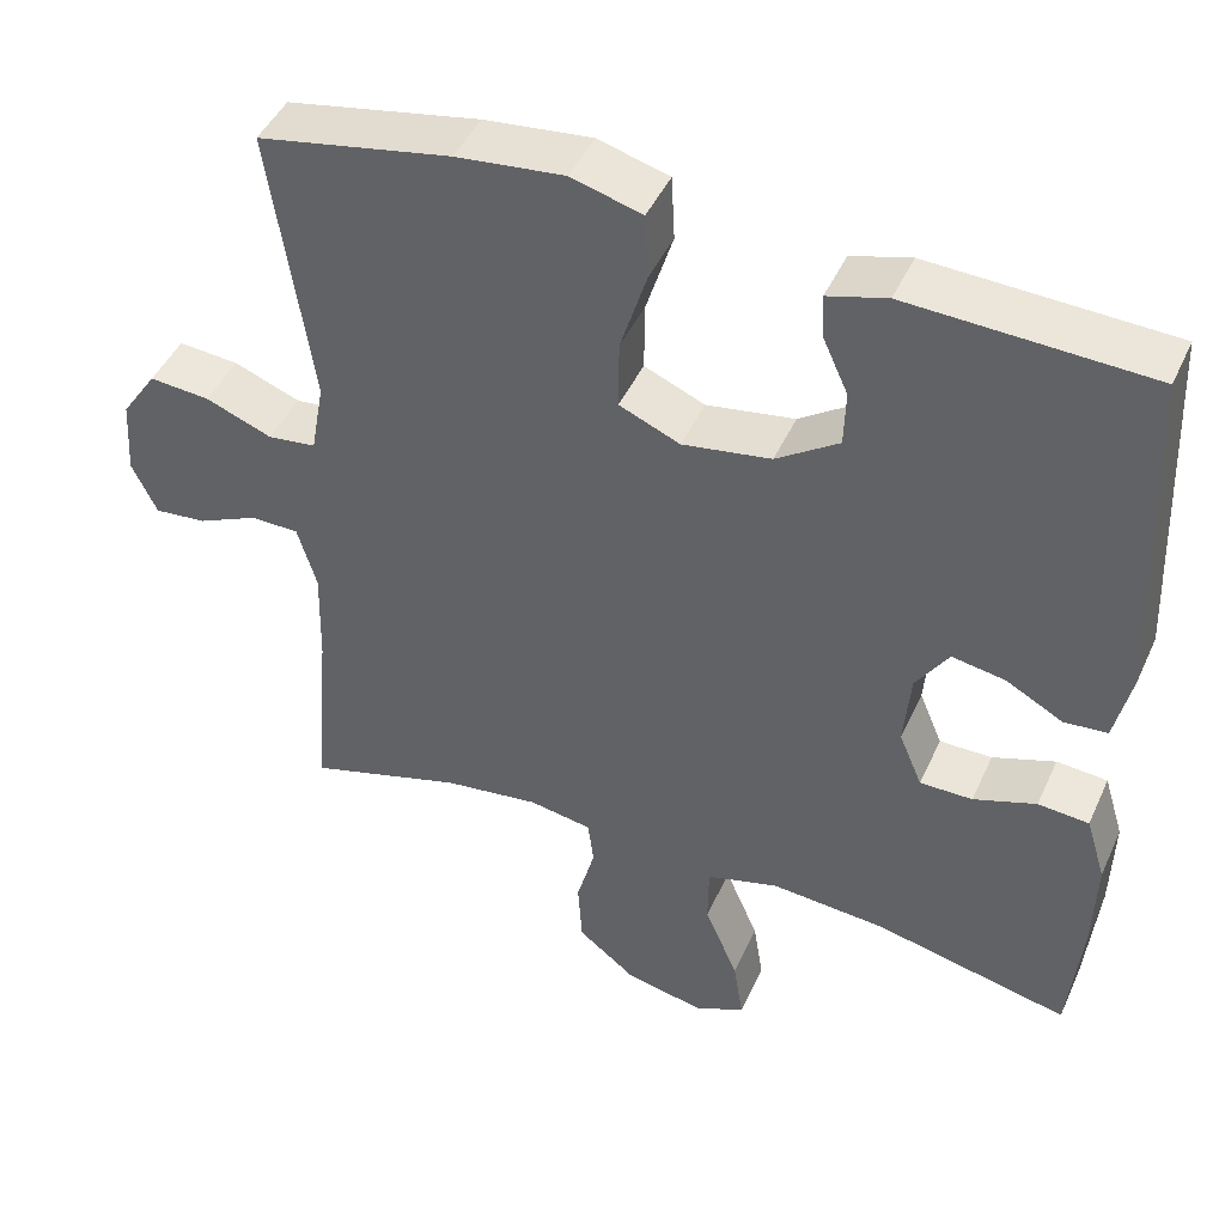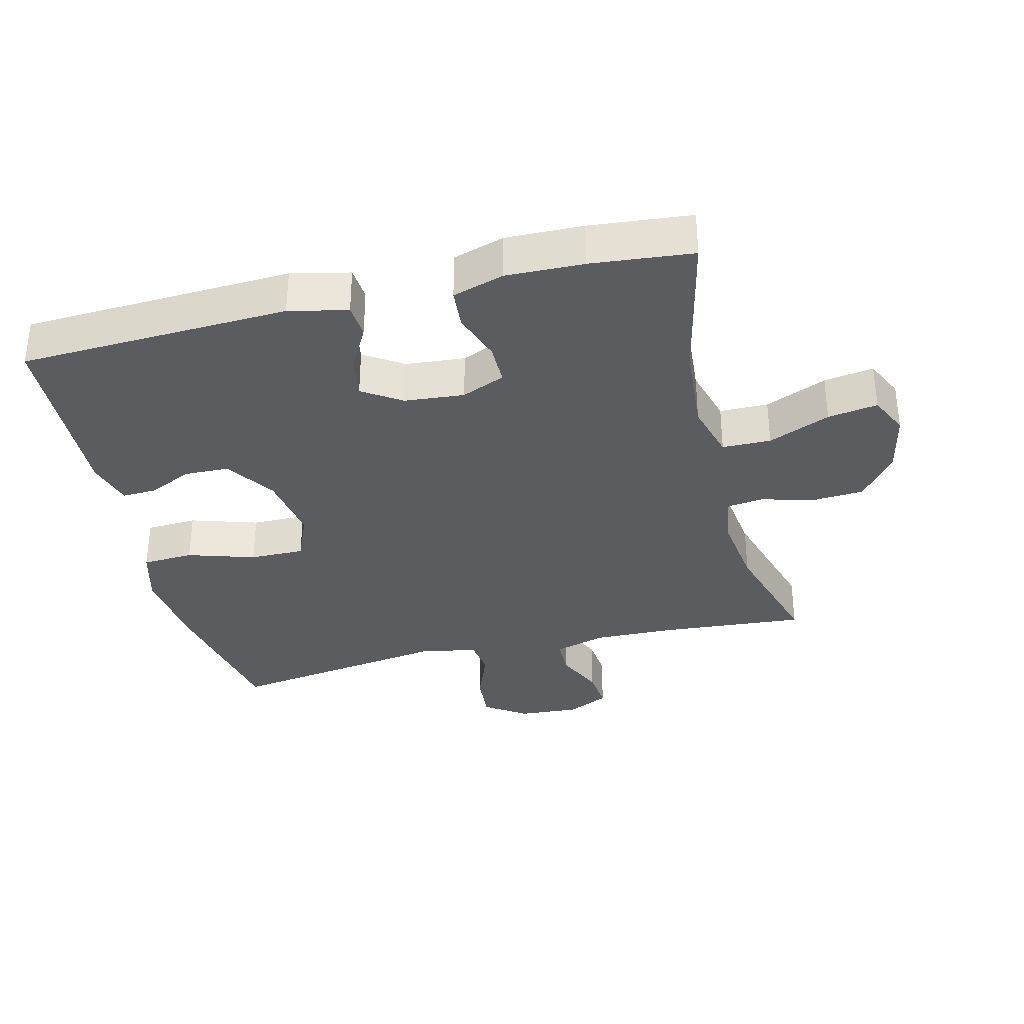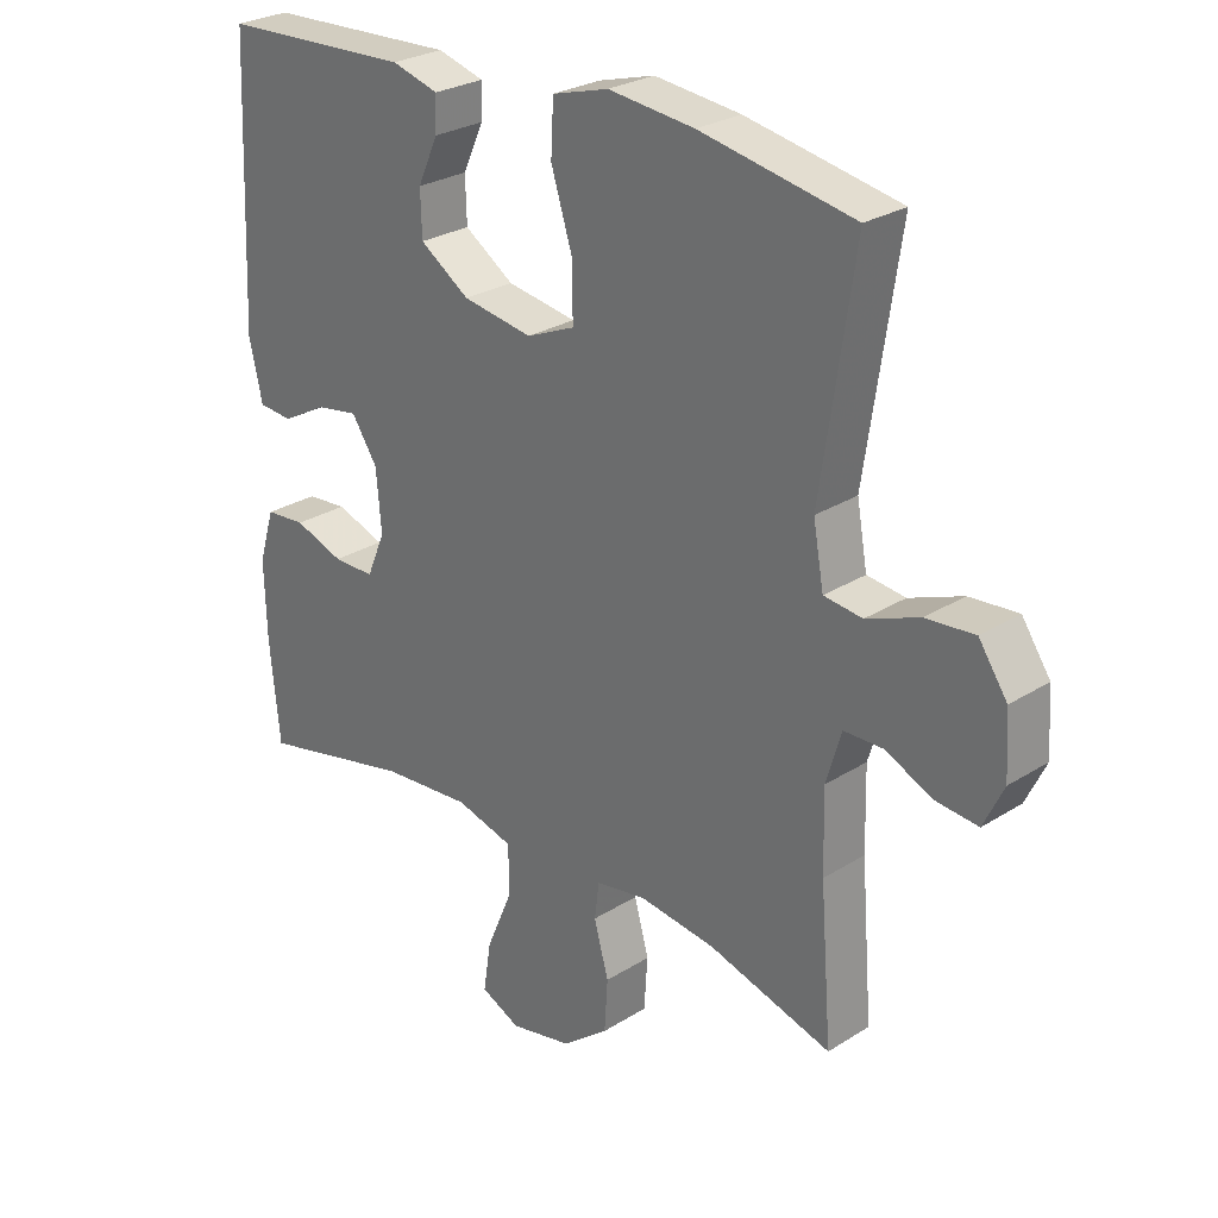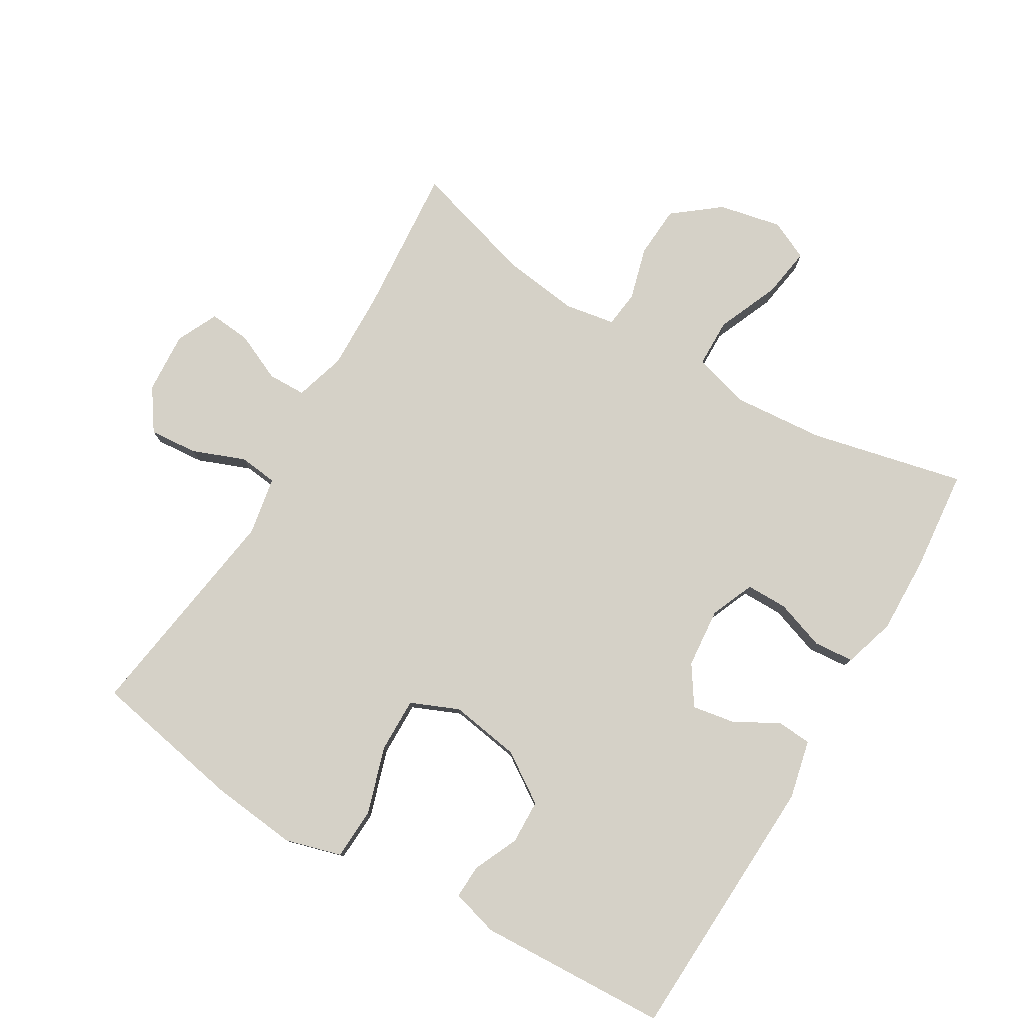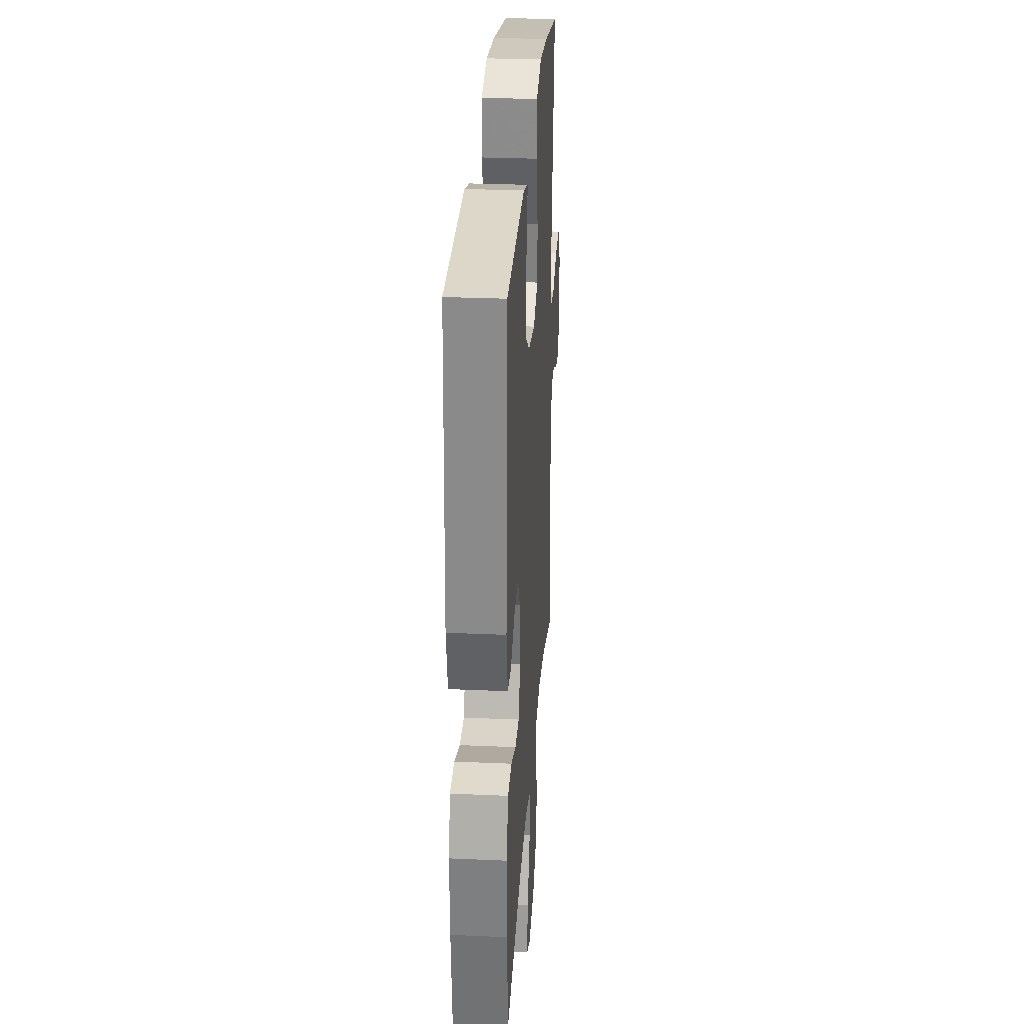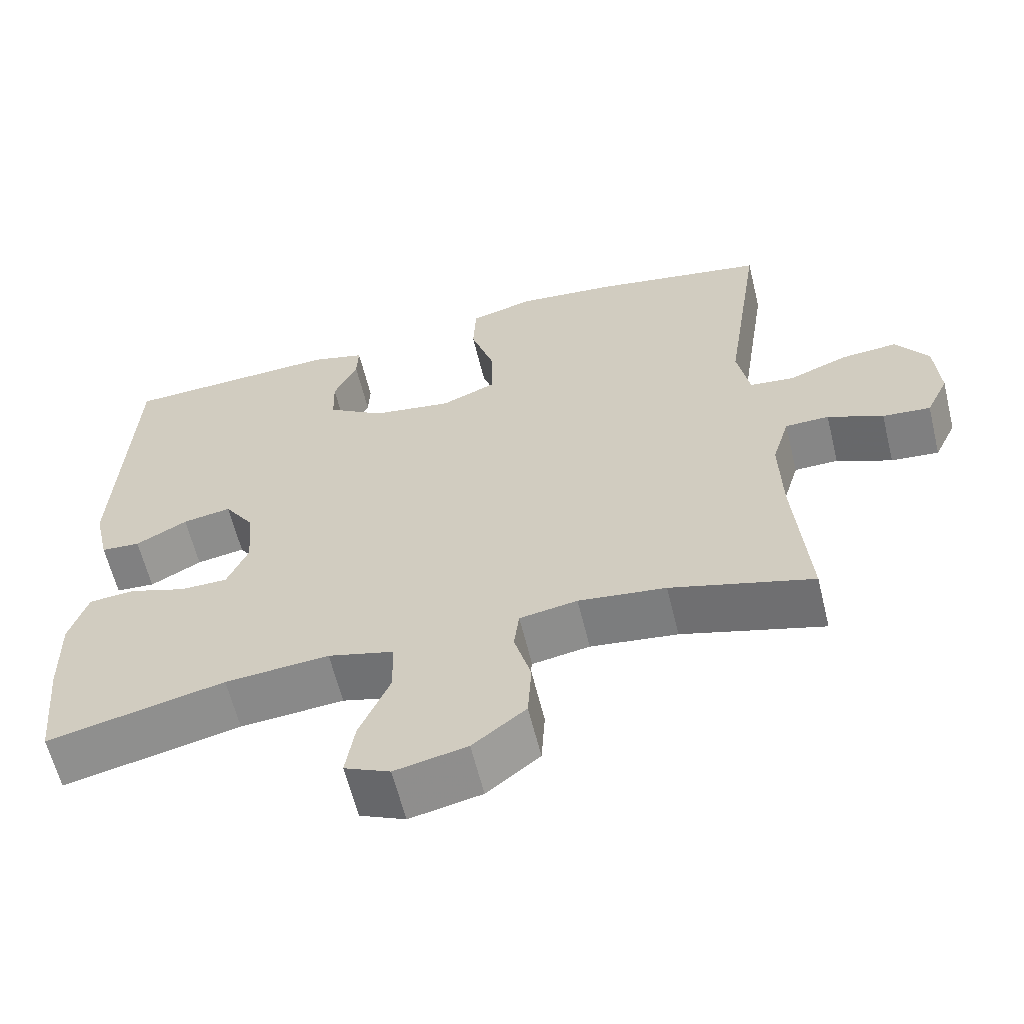
<metadata>
{"format":"obj","ext":"obj","renderer":"f3d","projection":"perspective","resolution":1024,"background":"white","views":[{"elev":45.2,"azim":23.5,"up":"+Z"},{"elev":-34.1,"azim":103.9,"up":"+Y"},{"elev":27.0,"azim":-134.3,"up":"+Z"},{"elev":78.8,"azim":30.6,"up":"+Y"},{"elev":28.4,"azim":93.8,"up":"+Z"},{"elev":-61.8,"azim":-166.2,"up":"+Z"}]}
</metadata>
<code>
v -0.5 0.07 -0.5
v -0.482 0.07 -0.274
v -0.479 0.07 -0.154
v -0.502 0.07 -0.077
v -0.56 0.07 -0.076
v -0.633 0.07 -0.109
v -0.696 0.07 -0.115
v -0.726 0.07 -0.052
v -0.72 0.07 0.041
v -0.677 0.07 0.104
v -0.604 0.07 0.098
v -0.524 0.07 0.067
v -0.466 0.07 0.074
v -0.45 0.07 0.163
v -0.5 0.07 0.5
v -0.268 0.07 0.544
v -0.138 0.07 0.558
v -0.053 0.07 0.534
v -0.049 0.07 0.456
v -0.081 0.07 0.354
v -0.082 0.07 0.271
v -0.009 0.07 0.24
v 0.097 0.07 0.257
v 0.172 0.07 0.307
v 0.174 0.07 0.374
v 0.143 0.07 0.442
v 0.141 0.07 0.493
v 0.212 0.07 0.513
v 0.5 0.07 0.5
v 0.518 0.07 0.09
v 0.498 0.07 0.001
v 0.446 0.07 -0.003
v 0.378 0.07 0.034
v 0.314 0.07 0.045
v 0.275 0.07 -0.014
v 0.267 0.07 -0.105
v 0.295 0.07 -0.171
v 0.358 0.07 -0.171
v 0.433 0.07 -0.145
v 0.494 0.07 -0.15
v 0.518 0.07 -0.228
v 0.515 0.07 -0.346
v 0.5 0.07 -0.5
v 0.266 0.07 -0.447
v 0.129 0.07 -0.436
v 0.042 0.07 -0.46
v 0.041 0.07 -0.534
v 0.081 0.07 -0.628
v 0.093 0.07 -0.704
v 0.033 0.07 -0.732
v -0.062 0.07 -0.712
v -0.132 0.07 -0.657
v -0.137 0.07 -0.578
v -0.115 0.07 -0.498
v -0.122 0.07 -0.443
v -0.198 0.07 -0.43
v -0.313 0.07 -0.445
v -0.5 0 -0.5
v -0.482 0 -0.274
v -0.479 0 -0.154
v -0.502 0 -0.077
v -0.56 0 -0.076
v -0.633 0 -0.109
v -0.696 0 -0.115
v -0.726 0 -0.052
v -0.72 0 0.041
v -0.677 0 0.104
v -0.604 0 0.098
v -0.524 0 0.067
v -0.466 0 0.074
v -0.45 0 0.163
v -0.5 0 0.5
v -0.268 0 0.544
v -0.138 0 0.558
v -0.053 0 0.534
v -0.049 0 0.456
v -0.081 0 0.354
v -0.082 0 0.271
v -0.009 0 0.24
v 0.097 0 0.257
v 0.172 0 0.307
v 0.174 0 0.374
v 0.143 0 0.442
v 0.141 0 0.493
v 0.212 0 0.513
v 0.5 0 0.5
v 0.518 0 0.09
v 0.498 0 0.001
v 0.446 0 -0.003
v 0.378 0 0.034
v 0.314 0 0.045
v 0.275 0 -0.014
v 0.267 0 -0.105
v 0.295 0 -0.171
v 0.358 0 -0.171
v 0.433 0 -0.145
v 0.494 0 -0.15
v 0.518 0 -0.228
v 0.515 0 -0.346
v 0.5 0 -0.5
v 0.266 0 -0.447
v 0.129 0 -0.436
v 0.042 0 -0.46
v 0.041 0 -0.534
v 0.081 0 -0.628
v 0.093 0 -0.704
v 0.033 0 -0.732
v -0.062 0 -0.712
v -0.132 0 -0.657
v -0.137 0 -0.578
v -0.115 0 -0.498
v -0.122 0 -0.443
v -0.198 0 -0.43
v -0.313 0 -0.445
f 52 53 54
f 51 52 54
f 50 51 54
f 49 50 54
f 48 49 54
f 47 48 54
f 46 47 54 55
f 45 46 55 56
f 42 43 44
f 41 42 44
f 40 41 44
f 39 40 44
f 38 39 44
f 37 38 44 45
f 36 37 45 56
f 31 32 33
f 30 31 33
f 29 30 33
f 28 29 33
f 27 28 33
f 26 27 33
f 25 26 33
f 24 25 33 34
f 23 24 34 35
f 18 19 20
f 17 18 20
f 16 17 20
f 15 16 20
f 14 15 20
f 13 14 20 21
f 10 11 12
f 9 10 12
f 8 9 12
f 7 8 12
f 6 7 12
f 5 6 12
f 4 5 12 13
f 13 21 22
f 4 13 22
f 3 4 22
f 57 1 2
f 36 56 57
f 35 36 57
f 23 35 57
f 22 23 57
f 3 22 57
f 2 3 57
f 111 110 109
f 111 109 108
f 111 108 107
f 111 107 106
f 111 106 105
f 111 105 104
f 112 111 104 103
f 113 112 103 102
f 101 100 99
f 101 99 98
f 101 98 97
f 101 97 96
f 101 96 95
f 102 101 95 94
f 113 102 94 93
f 90 89 88
f 90 88 87
f 90 87 86
f 90 86 85
f 90 85 84
f 90 84 83
f 90 83 82
f 91 90 82 81
f 92 91 81 80
f 77 76 75
f 77 75 74
f 77 74 73
f 77 73 72
f 77 72 71
f 78 77 71 70
f 69 68 67
f 69 67 66
f 69 66 65
f 69 65 64
f 69 64 63
f 69 63 62
f 70 69 62 61
f 79 78 70
f 79 70 61
f 79 61 60
f 59 58 114
f 114 113 93
f 114 93 92
f 114 92 80
f 114 80 79
f 114 79 60
f 114 60 59
f 1 58 59 2
f 2 59 60 3
f 3 60 61 4
f 4 61 62 5
f 5 62 63 6
f 6 63 64 7
f 7 64 65 8
f 8 65 66 9
f 9 66 67 10
f 10 67 68 11
f 11 68 69 12
f 12 69 70 13
f 13 70 71 14
f 14 71 72 15
f 15 72 73 16
f 16 73 74 17
f 17 74 75 18
f 18 75 76 19
f 19 76 77 20
f 20 77 78 21
f 21 78 79 22
f 22 79 80 23
f 23 80 81 24
f 24 81 82 25
f 25 82 83 26
f 26 83 84 27
f 27 84 85 28
f 28 85 86 29
f 29 86 87 30
f 30 87 88 31
f 31 88 89 32
f 32 89 90 33
f 33 90 91 34
f 34 91 92 35
f 35 92 93 36
f 36 93 94 37
f 37 94 95 38
f 38 95 96 39
f 39 96 97 40
f 40 97 98 41
f 41 98 99 42
f 42 99 100 43
f 43 100 101 44
f 44 101 102 45
f 45 102 103 46
f 46 103 104 47
f 47 104 105 48
f 48 105 106 49
f 49 106 107 50
f 50 107 108 51
f 51 108 109 52
f 52 109 110 53
f 53 110 111 54
f 54 111 112 55
f 55 112 113 56
f 56 113 114 57
f 57 114 58 1

</code>
